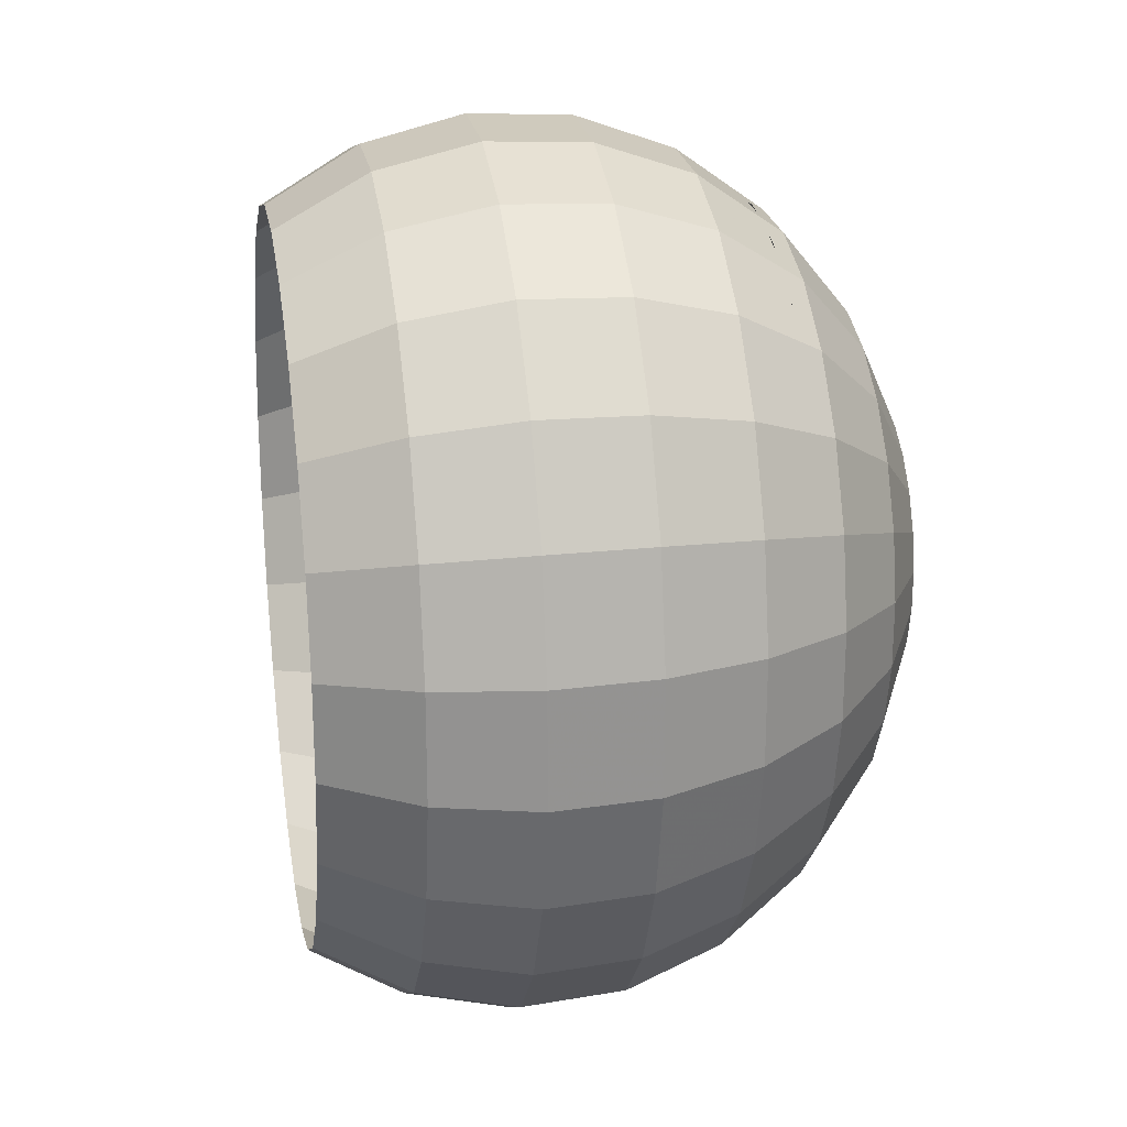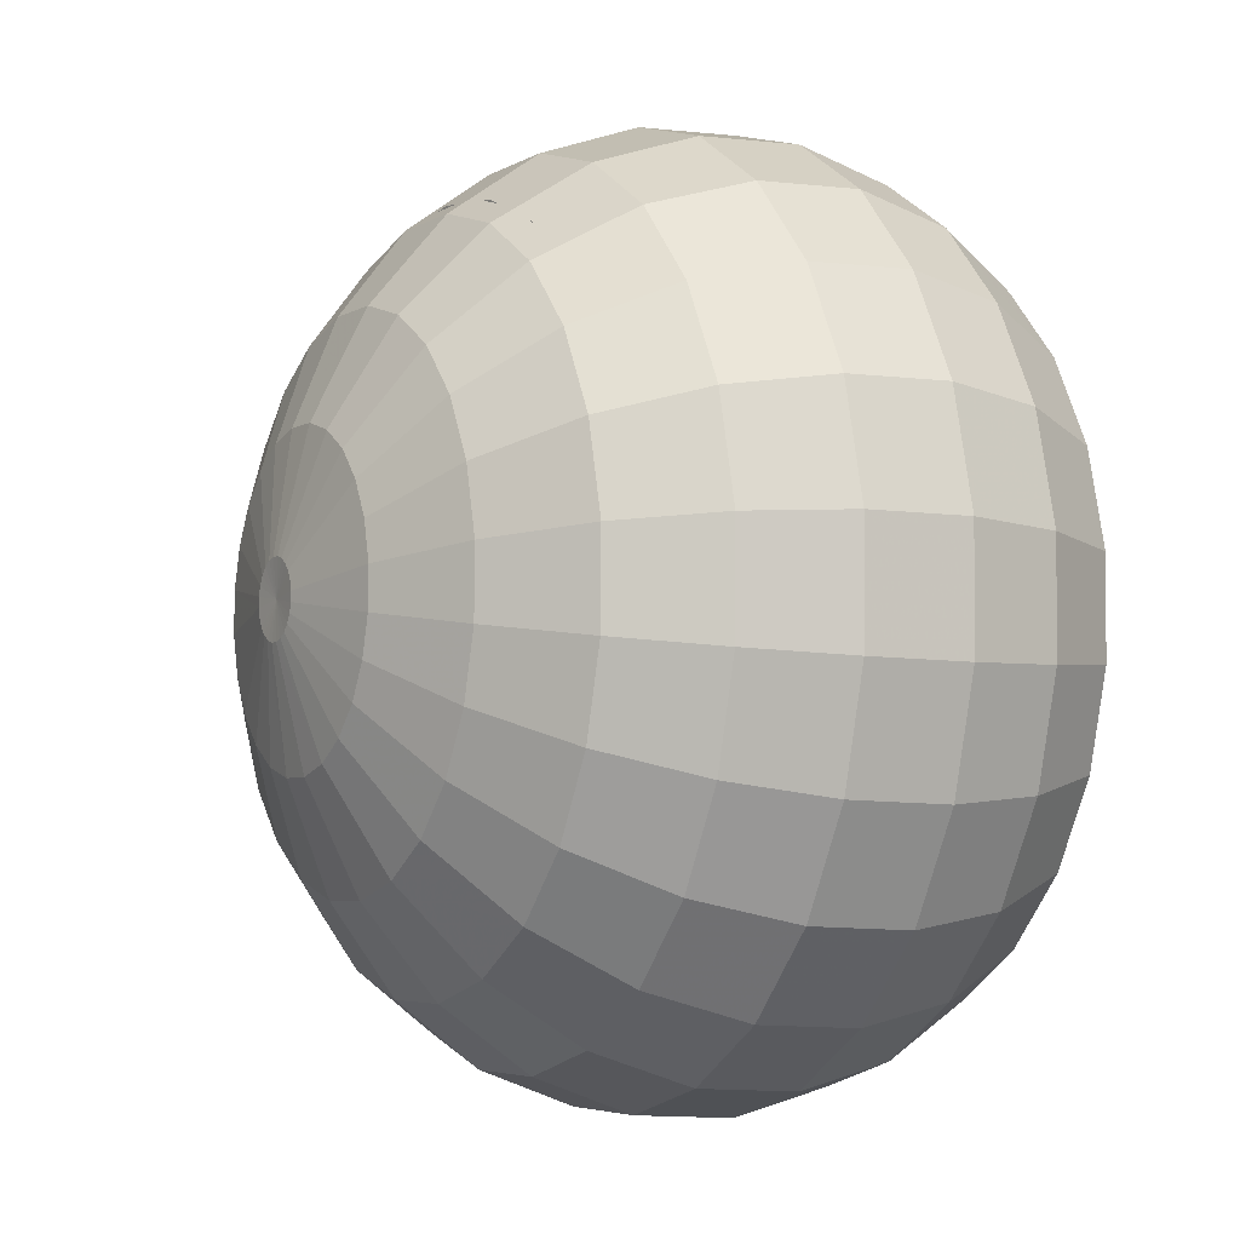
<metadata>
{"format":"obj","ext":"obj","renderer":"f3d","projection":"perspective","resolution":1024,"background":"white","views":[{"elev":24.4,"azim":91.8,"up":"+Y"},{"elev":-6.0,"azim":-108.5,"up":"+Y"}]}
</metadata>
<code>
v 0.04799 0.00822 -0.01483
v 0.04438 0.02195 -0.01414
v 0.05523 0.009015 -0.002702
v 0.0513 0.02396 -0.001952
v 0.05898 0.009206 0.01083
v 0.055 0.02436 0.01159
v 0.059 0.008778 0.02484
v 0.05523 0.02311 0.02556
v 0.05527 0.007763 0.03837
v 0.05198 0.0203 0.039
v 0.04823 0.03588 0.02694
v 0.04759 0.03786 0.01306
v 0.04399 0.03728 -0.0005031
v 0.03767 0.03418 -0.01281
v 0.02906 0.02876 -0.02304
v 0.03472 0.01845 -0.02416
v 0.01875 0.02139 -0.03047
v 0.02297 0.0137 -0.03131
v 0.007435 0.01259 -0.03462
v 0.009932 0.008038 -0.03511
v -0.004107 0.002943 -0.03519
v -0.003501 0.001838 -0.03531
v -0.007555 -0.0001431 -0.03423
v -0.003175 0.0005977 -0.03537
v 0.01128 0.002928 -0.03537
v -0.003151 -0.0006927 -0.03537
v 0.01138 -0.002389 -0.03537
v -0.00343 -0.001946 -0.03531
v 0.01023 -0.007552 -0.03511
v -0.003994 -0.003076 -0.03519
v 0.007902 -0.01221 -0.03462
v -0.004804 -0.004006 -0.03502
v 0.004565 -0.01604 -0.03392
v 0.0004418 -0.01879 -0.03306
v 0.00693 -0.03164 -0.02784
v 0.0139 -0.02699 -0.02929
v 0.01322 -0.04233 -0.0195
v 0.02256 -0.0361 -0.02145
v 0.02996 -0.04275 -0.01093
v 0.03012 -0.02742 -0.02303
v 0.01954 -0.02051 -0.03047
v 0.03538 -0.01687 -0.02416
v 0.02346 -0.01264 -0.03131
v 0.03799 -0.005171 -0.02474
v 0.02541 -0.003916 -0.03174
v 0.03776 0.006874 -0.02474
v 0.02524 0.005069 -0.03174
v 0.04826 -0.006066 -0.01483
v 0.04517 -0.01994 -0.01414
v 0.05215 -0.02165 -0.00195
v 0.05552 -0.006542 -0.002702
v 0.05587 -0.02188 0.01159
v 0.05928 -0.006568 0.01083
v 0.05928 -0.006138 0.02484
v 0.05552 -0.005285 0.03837
v 0.05605 -0.02062 0.02556
v 0.05269 -0.01796 0.039
v 0.04953 -0.03369 0.02695
v 0.047 -0.02938 0.04021
v 0.04017 -0.04445 0.02891
v 0.03881 -0.03879 0.04193
v 0.02869 -0.04554 0.04404
v 0.02861 -0.05216 0.03132
v 0.03908 -0.04707 0.01514
v 0.02685 -0.05523 0.01768
v 0.02353 -0.05454 0.00406
v 0.03559 -0.0465 0.00155
v 0.04536 -0.03528 -0.0005006
v 0.04897 -0.0357 0.01306
v 0.03893 -0.03245 -0.01281
v 0.01888 -0.05014 -0.008624
v 0.002735 -0.04568 -0.01734
v 0.006444 -0.05411 -0.006052
v -0.00818 -0.04592 -0.01509
v -0.006503 -0.0544 -0.003391
v -0.01908 -0.05097 -0.0008201
v -0.01878 -0.04303 -0.01292
v -0.009035 -0.03431 -0.02455
v -0.01694 -0.03216 -0.02293
v -0.009006 -0.02038 -0.03111
v -0.01369 -0.0191 -0.03015
v -0.008097 -0.005058 -0.03434
v -0.009233 -0.004749 -0.0341
v -0.01026 -0.004126 -0.0339
v -0.006927 -0.005033 -0.03458
v -0.005804 -0.004674 -0.03481
v -0.004187 -0.02027 -0.0321
v -0.000891 -0.03414 -0.02622
v -0.0111 -0.003232 -0.03373
v -0.01171 -0.002127 -0.03361
v -0.02139 -0.01285 -0.0286
v -0.01791 -0.01654 -0.0293
v -0.02996 -0.02159 -0.0203
v -0.02408 -0.02782 -0.02148
v -0.03623 -0.02887 -0.009395
v -0.02835 -0.03722 -0.01098
v -0.03977 -0.03418 0.003367
v -0.03043 -0.04408 0.001485
v -0.04034 -0.03715 0.01712
v -0.03017 -0.04794 0.01507
v -0.03791 -0.0376 0.03092
v -0.02759 -0.04853 0.02885
v -0.03263 -0.03549 0.04384
v -0.02288 -0.04583 0.04188
v -0.02488 -0.03096 0.05499
v -0.01634 -0.04 0.05327
v -0.01103 -0.05303 0.03947
v -0.01506 -0.05615 0.0263
v -0.01781 -0.05545 0.01256
v -0.004116 -0.05918 0.009759
v -0.00118 -0.05993 0.02346
v 0.002101 -0.0566 0.03678
v -0.005979 -0.0463 0.05117
v 0.005506 -0.04943 0.04882
v 0.01562 -0.05631 0.03401
v 0.01311 -0.05962 0.02052
v 0.009985 -0.05887 0.006861
v 0.01733 -0.04917 0.04639
v -0.031 -0.01979 0.0562
v -0.03964 -0.02272 0.04523
v -0.04531 -0.0241 0.03239
v -0.04765 -0.02383 0.01857
v -0.04648 -0.02194 0.004697
v -0.04188 -0.01856 -0.008273
v -0.03418 -0.0139 -0.01946
v -0.03645 -0.00527 -0.01903
v -0.04493 -0.006985 -0.007693
v -0.03662 0.003715 -0.01903
v -0.04515 0.005059 -0.007693
v -0.03467 0.01244 -0.01946
v -0.04255 0.01675 -0.008275
v -0.03075 0.02031 -0.0203
v -0.03728 0.0273 -0.009398
v -0.02511 0.02679 -0.02148
v -0.02973 0.03599 -0.01098
v -0.02039 0.04222 -0.01293
v -0.01814 0.03144 -0.02293
v -0.01852 0.01578 -0.0293
v -0.01439 0.01853 -0.03016
v -0.01041 0.003718 -0.0339
v -0.009405 0.004385 -0.0341
v -0.008282 0.004744 -0.03434
v -0.007112 0.00477 -0.03458
v -0.005976 0.00446 -0.03481
v -0.004951 0.003837 -0.03502
v 0.003957 0.01627 -0.03392
v 0.01287 0.02762 -0.02929
v 0.02118 0.0371 -0.02145
v 0.02833 0.04408 -0.01093
v 0.03382 0.04807 0.001545
v 0.03727 0.0488 0.01513
v 0.03847 0.04622 0.02891
v 0.04585 0.03147 0.04021
v 0.03732 0.04051 0.04193
v 0.02662 0.05342 0.03132
v 0.02695 0.04681 0.04403
v 0.01349 0.057 0.034
v 0.01086 0.06019 0.02052
v 0.02475 0.05641 0.01768
v 0.007763 0.0593 0.006856
v 0.02146 0.05558 0.004056
v 0.004404 0.0544 -0.006057
v 0.01698 0.05097 -0.008628
v 0.001015 0.04581 -0.01734
v 0.01162 0.04292 -0.01951
v -0.002175 0.03411 -0.02622
v 0.005735 0.03196 -0.02784
v -0.004947 0.02012 -0.0321
v -0.0002662 0.01884 -0.03306
v -0.009765 0.02001 -0.03111
v -0.01032 0.03393 -0.02455
v -0.009901 0.04557 -0.0151
v -0.008543 0.05411 -0.003396
v -0.006338 0.059 0.009754
v -0.01988 0.05467 0.01255
v -0.02098 0.05014 -0.0008242
v -0.03206 0.04276 0.001482
v -0.03195 0.04663 0.01507
v -0.01716 0.05549 0.0263
v -0.0294 0.04734 0.02884
v -0.02458 0.04484 0.04187
v -0.01301 0.05255 0.03946
v -2.928e-05 0.0567 0.03678
v -0.003433 0.05988 0.02346
v 0.01547 0.04994 0.04638
v 0.003643 0.04968 0.04881
v -0.007716 0.04605 0.05116
v -0.01783 0.0393 0.05327
v -0.02602 0.0299 0.05499
v -0.03394 0.03408 0.04384
v -0.03172 0.01847 0.0562
v -0.04046 0.02102 0.04523
v -0.03455 0.005797 0.05683
v -0.04369 0.00653 0.04595
v -0.04341 -0.008386 0.04595
v -0.0343 -0.007251 0.05683
v -0.0493 -0.008944 0.03315
v -0.05158 -0.008887 0.01932
v -0.05009 -0.008219 0.005385
v -0.05036 0.006067 0.005385
v -0.04726 0.01994 0.004696
v -0.04102 0.03245 0.003364
v -0.04171 0.03541 0.01712
v -0.04851 0.02178 0.01857
v -0.03929 0.03596 0.03092
v -0.04618 0.02215 0.03239
v -0.0496 0.006829 0.03315
v -0.05187 0.006671 0.01932
v -0.02388 -0.008298 -0.0281
v -0.01203 -0.0008871 -0.03354
v -0.02523 -0.00319 -0.02784
v -0.01206 0.0004033 -0.03354
v -0.02533 0.002127 -0.02784
v -0.01178 0.001657 -0.03361
v -0.02418 0.007291 -0.0281
v -0.01122 0.002787 -0.03373
v -0.02185 0.01195 -0.0286
v -0.01417 0.04654 -0.01118
v -0.03317 0.0343 -0.007224
v -0.02441 0.0418 -0.009056
v -0.03988 0.02455 -0.005808
v -0.003178 0.0482 -0.01344
v -0.04407 0.01321 -0.004902
v 0.007835 0.04665 -0.0157
v -0.04546 0.00106 -0.00457
v 0.01811 0.04202 -0.01779
v -0.04395 -0.01107 -0.004833
v 0.02696 0.03461 -0.01958
v -0.03964 -0.02237 -0.005674
v 0.03376 0.02493 -0.02094
v -0.03284 -0.03205 -0.007035
v 0.03807 0.01364 -0.02178
v -0.02399 -0.03946 -0.008823
v 0.03958 0.0015 -0.02205
v -0.01371 -0.04409 -0.01092
v 0.03819 -0.01065 -0.02171
v -0.002701 -0.04563 -0.01317
v 0.034 -0.02199 -0.02081
v 0.008295 -0.04398 -0.01544
v 0.02729 -0.03174 -0.01939
v 0.01853 -0.03924 -0.01756
f 1 2 3
f 4 3 2
f 3 4 5
f 6 5 4
f 5 6 7
f 8 7 6
f 7 8 9
f 10 9 8
f 8 11 10
f 11 8 12
f 6 12 8
f 12 6 13
f 4 13 6
f 13 4 14
f 2 14 4
f 14 2 15
f 16 15 2
f 15 16 17
f 18 17 16
f 17 18 19
f 20 19 18
f 19 20 21
f 22 21 20
f 23 21 22
f 22 20 24
f 25 24 20
f 24 25 26
f 27 26 25
f 26 27 28
f 29 28 27
f 28 29 30
f 31 30 29
f 30 31 32
f 33 32 31
f 33 34 32
f 34 33 35
f 36 35 33
f 35 36 37
f 38 37 36
f 38 39 37
f 38 40 39
f 38 36 40
f 41 40 36
f 40 41 42
f 43 42 41
f 42 43 44
f 45 44 43
f 44 45 46
f 47 46 45
f 46 47 16
f 18 16 47
f 47 25 18
f 25 47 27
f 45 27 47
f 27 45 29
f 43 29 45
f 29 43 31
f 41 31 43
f 31 41 33
f 36 33 41
f 20 18 25
f 46 16 1
f 2 1 16
f 1 48 46
f 44 46 48
f 48 49 44
f 49 48 50
f 51 50 48
f 50 51 52
f 53 52 51
f 53 54 52
f 53 5 54
f 7 54 5
f 54 7 55
f 9 55 7
f 54 55 56
f 57 56 55
f 56 57 58
f 59 58 57
f 58 59 60
f 61 60 59
f 61 62 60
f 63 60 62
f 60 63 64
f 65 64 63
f 65 66 64
f 67 64 66
f 67 68 64
f 69 64 68
f 69 58 64
f 60 64 58
f 58 69 56
f 52 56 69
f 56 52 54
f 52 69 50
f 68 50 69
f 50 68 49
f 70 49 68
f 49 70 42
f 40 42 70
f 70 39 40
f 39 70 67
f 68 67 70
f 71 37 39
f 37 71 72
f 73 72 71
f 72 73 74
f 75 74 73
f 75 76 74
f 77 74 76
f 74 77 78
f 79 78 77
f 78 79 80
f 81 80 79
f 80 81 82
f 83 82 81
f 83 23 82
f 84 23 83
f 82 23 85
f 85 23 86
f 86 23 32
f 23 30 32
f 23 28 30
f 23 26 28
f 23 24 26
f 23 22 24
f 86 32 34
f 34 87 86
f 85 86 87
f 87 80 85
f 82 85 80
f 80 87 78
f 88 78 87
f 78 88 74
f 72 74 88
f 88 35 72
f 35 88 34
f 87 34 88
f 37 72 35
f 89 23 84
f 90 23 89
f 89 84 91
f 92 91 84
f 91 92 93
f 94 93 92
f 93 94 95
f 96 95 94
f 95 96 97
f 98 97 96
f 97 98 99
f 100 99 98
f 99 100 101
f 102 101 100
f 101 102 103
f 104 103 102
f 103 104 105
f 106 105 104
f 104 107 106
f 107 104 108
f 102 108 104
f 108 102 109
f 100 109 102
f 109 100 76
f 98 76 100
f 76 98 77
f 96 77 98
f 77 96 79
f 94 79 96
f 79 94 81
f 92 81 94
f 81 92 83
f 84 83 92
f 76 75 109
f 110 109 75
f 109 110 108
f 111 108 110
f 108 111 107
f 112 107 111
f 107 112 113
f 114 113 112
f 112 115 114
f 115 112 116
f 111 116 112
f 111 110 116
f 117 116 110
f 116 117 65
f 66 65 117
f 117 73 66
f 71 66 73
f 66 71 67
f 39 67 71
f 73 117 75
f 110 75 117
f 116 65 115
f 63 115 65
f 115 63 118
f 62 118 63
f 118 114 115
f 113 106 107
f 105 119 103
f 120 103 119
f 103 120 101
f 121 101 120
f 101 121 99
f 122 99 121
f 99 122 97
f 123 97 122
f 97 123 95
f 124 95 123
f 124 125 95
f 125 124 126
f 127 126 124
f 126 127 128
f 129 128 127
f 128 129 130
f 131 130 129
f 130 131 132
f 133 132 131
f 132 133 134
f 135 134 133
f 135 136 134
f 137 134 136
f 134 137 138
f 139 138 137
f 138 139 140
f 141 140 139
f 140 141 23
f 141 142 23
f 142 143 23
f 143 144 23
f 144 145 23
f 145 21 23
f 21 145 19
f 146 19 145
f 19 146 17
f 147 17 146
f 17 147 15
f 148 15 147
f 15 148 14
f 149 14 148
f 14 149 13
f 150 13 149
f 13 150 12
f 151 12 150
f 12 151 11
f 152 11 151
f 11 152 153
f 154 153 152
f 152 155 154
f 156 154 155
f 155 157 156
f 157 155 158
f 159 158 155
f 158 159 160
f 161 160 159
f 160 161 162
f 163 162 161
f 162 163 164
f 165 164 163
f 164 165 166
f 167 166 165
f 166 167 168
f 169 168 167
f 168 169 143
f 144 143 169
f 169 146 144
f 145 144 146
f 146 169 147
f 167 147 169
f 147 167 148
f 165 148 167
f 148 165 149
f 163 149 165
f 149 163 150
f 161 150 163
f 150 161 151
f 159 151 161
f 151 159 152
f 155 152 159
f 143 142 168
f 170 168 142
f 168 170 166
f 171 166 170
f 166 171 164
f 172 164 171
f 172 173 164
f 162 164 173
f 173 174 162
f 174 173 175
f 176 175 173
f 176 177 175
f 178 175 177
f 175 178 179
f 180 179 178
f 180 181 179
f 182 179 181
f 182 183 179
f 184 179 183
f 184 174 179
f 174 184 160
f 158 160 184
f 158 184 157
f 183 157 184
f 157 183 185
f 186 185 183
f 183 182 186
f 187 186 182
f 187 182 188
f 181 188 182
f 188 181 189
f 190 189 181
f 189 190 191
f 192 191 190
f 191 192 193
f 194 193 192
f 194 195 193
f 196 193 195
f 195 120 196
f 119 196 120
f 120 195 121
f 197 121 195
f 121 197 122
f 198 122 197
f 122 198 123
f 199 123 198
f 123 199 124
f 127 124 199
f 199 200 127
f 129 127 200
f 200 201 129
f 131 129 201
f 201 202 131
f 202 201 203
f 204 203 201
f 203 204 205
f 206 205 204
f 206 192 205
f 190 205 192
f 205 190 180
f 181 180 190
f 205 180 203
f 178 203 180
f 203 178 202
f 177 202 178
f 202 177 133
f 135 133 177
f 177 176 135
f 136 135 176
f 136 176 172
f 173 172 176
f 136 172 137
f 171 137 172
f 137 171 139
f 170 139 171
f 139 170 141
f 142 141 170
f 133 131 202
f 192 206 194
f 207 194 206
f 207 197 194
f 197 207 198
f 208 198 207
f 198 208 199
f 200 199 208
f 208 204 200
f 201 200 204
f 204 208 206
f 207 206 208
f 195 194 197
f 93 95 125
f 125 209 93
f 91 93 209
f 209 90 91
f 89 91 90
f 90 209 210
f 211 210 209
f 210 211 212
f 213 212 211
f 212 213 214
f 215 214 213
f 214 215 216
f 217 216 215
f 216 217 140
f 138 140 217
f 217 132 138
f 132 217 130
f 215 130 217
f 130 215 128
f 213 128 215
f 128 213 126
f 211 126 213
f 126 211 125
f 209 125 211
f 134 138 132
f 216 140 23
f 214 216 23
f 212 214 23
f 210 212 23
f 90 210 23
f 185 156 157
f 175 179 174
f 160 162 174
f 153 10 11
f 42 44 49
f 5 53 3
f 51 3 53
f 3 51 1
f 48 1 51
f 3 2 1
f 2 3 4
f 5 4 3
f 4 5 6
f 7 6 5
f 6 7 8
f 9 8 7
f 8 9 10
f 12 8 11
f 13 6 12
f 6 13 4
f 14 4 13
f 15 2 14
f 2 15 16
f 17 16 15
f 19 18 17
f 21 20 19
f 22 21 23
f 20 21 22
f 24 20 22
f 26 25 24
f 25 26 27
f 28 27 26
f 27 28 29
f 30 29 28
f 29 30 31
f 32 31 30
f 31 32 33
f 35 33 34
f 33 35 36
f 37 36 35
f 36 37 38
f 40 36 38
f 42 41 40
f 41 42 43
f 44 43 42
f 46 45 44
f 45 46 47
f 16 47 46
f 47 16 18
f 16 17 18
f 27 47 25
f 29 45 27
f 31 43 29
f 43 31 41
f 33 41 31
f 41 33 36
f 36 40 41
f 45 29 43
f 43 44 45
f 47 27 45
f 18 25 47
f 25 18 20
f 18 19 20
f 20 24 25
f 1 16 46
f 16 1 2
f 46 48 1
f 48 46 44
f 50 48 49
f 48 50 51
f 52 51 50
f 51 52 53
f 54 5 53
f 5 54 7
f 55 7 54
f 7 55 9
f 56 55 54
f 58 57 56
f 60 59 58
f 60 62 61
f 64 63 60
f 63 64 65
f 64 66 65
f 64 68 67
f 64 58 69
f 58 64 60
f 56 69 58
f 69 56 52
f 54 52 56
f 52 54 53
f 50 69 52
f 49 68 50
f 42 70 49
f 70 42 40
f 67 70 39
f 70 67 68
f 68 49 70
f 40 39 70
f 39 40 38
f 37 39 38
f 39 37 71
f 72 71 37
f 71 72 73
f 74 73 72
f 74 76 75
f 76 74 77
f 78 77 74
f 77 78 79
f 80 79 78
f 82 81 80
f 81 82 83
f 83 23 84
f 82 23 83
f 85 23 82
f 86 23 85
f 32 23 86
f 30 28 23
f 28 26 23
f 26 24 23
f 24 22 23
f 32 30 23
f 34 32 86
f 32 34 33
f 86 87 34
f 87 86 85
f 85 80 87
f 80 85 82
f 78 87 80
f 87 78 88
f 74 88 78
f 88 74 72
f 34 88 35
f 88 34 87
f 72 35 88
f 35 72 37
f 89 23 90
f 84 23 89
f 91 84 89
f 84 91 92
f 93 92 91
f 92 93 94
f 95 94 93
f 94 95 96
f 97 96 95
f 99 98 97
f 101 100 99
f 103 102 101
f 105 104 103
f 104 105 106
f 108 104 107
f 109 102 108
f 76 100 109
f 77 98 76
f 98 77 96
f 79 96 77
f 81 94 79
f 83 92 81
f 92 83 84
f 94 81 92
f 96 79 94
f 79 80 81
f 96 97 98
f 100 76 98
f 98 99 100
f 102 109 100
f 100 101 102
f 109 75 76
f 75 109 110
f 108 110 109
f 110 108 111
f 107 111 108
f 111 107 112
f 113 112 107
f 112 113 114
f 116 112 115
f 116 110 111
f 65 117 116
f 117 65 66
f 66 73 117
f 67 71 66
f 71 67 39
f 73 66 71
f 66 64 67
f 75 117 73
f 117 75 110
f 110 116 117
f 73 74 75
f 115 65 116
f 65 115 63
f 118 63 115
f 63 118 62
f 62 60 63
f 115 114 118
f 114 115 112
f 112 116 111
f 107 106 113
f 106 107 104
f 104 108 102
f 102 103 104
f 103 119 105
f 119 103 120
f 101 120 103
f 120 101 121
f 99 121 101
f 97 122 99
f 122 97 123
f 95 123 97
f 126 124 125
f 124 126 127
f 128 127 126
f 130 129 128
f 132 131 130
f 134 133 132
f 133 134 135
f 134 136 135
f 136 134 137
f 138 137 134
f 140 139 138
f 23 141 140
f 23 142 141
f 23 143 142
f 23 144 143
f 23 145 144
f 23 21 145
f 19 145 21
f 145 19 146
f 17 146 19
f 15 147 17
f 14 148 15
f 148 14 149
f 13 149 14
f 149 13 150
f 12 150 13
f 150 12 151
f 11 151 12
f 151 11 152
f 153 152 11
f 152 153 154
f 154 155 152
f 155 154 156
f 158 155 157
f 155 158 159
f 160 159 158
f 162 161 160
f 161 162 163
f 164 163 162
f 163 164 165
f 166 165 164
f 165 166 167
f 168 167 166
f 143 169 168
f 169 143 144
f 144 146 169
f 146 144 145
f 147 169 146
f 148 167 147
f 149 165 148
f 150 163 149
f 163 150 161
f 151 161 150
f 161 151 159
f 152 159 151
f 159 152 155
f 159 160 161
f 165 149 163
f 167 148 165
f 169 147 167
f 167 168 169
f 147 15 148
f 146 17 147
f 168 142 143
f 142 168 170
f 166 170 168
f 164 171 166
f 171 164 172
f 164 173 172
f 173 164 162
f 175 173 174
f 173 175 176
f 175 177 176
f 179 178 175
f 179 181 180
f 179 183 182
f 183 179 184
f 160 184 174
f 184 160 158
f 157 184 158
f 185 183 157
f 183 185 186
f 186 182 183
f 182 186 187
f 188 182 187
f 182 188 181
f 189 181 188
f 191 190 189
f 190 191 192
f 193 192 191
f 192 193 194
f 193 195 194
f 195 193 196
f 196 120 195
f 120 196 119
f 121 195 120
f 122 197 121
f 123 198 122
f 198 123 199
f 124 199 123
f 199 124 127
f 127 200 199
f 200 127 129
f 127 128 129
f 129 201 200
f 129 130 131
f 201 129 131
f 203 201 202
f 201 203 204
f 205 204 203
f 204 205 206
f 205 192 206
f 180 190 205
f 190 180 181
f 181 189 190
f 192 205 190
f 203 180 205
f 202 178 203
f 178 202 177
f 133 177 202
f 177 133 135
f 135 176 177
f 176 135 136
f 172 176 136
f 176 172 173
f 137 172 136
f 139 171 137
f 171 139 170
f 141 170 139
f 170 141 142
f 139 140 141
f 170 166 171
f 172 137 171
f 137 138 139
f 131 132 133
f 202 131 133
f 131 202 201
f 177 175 178
f 180 203 178
f 178 179 180
f 194 206 192
f 206 194 207
f 198 207 197
f 199 208 198
f 208 199 200
f 200 204 208
f 204 200 201
f 206 208 204
f 208 206 207
f 207 198 208
f 194 197 207
f 197 194 195
f 195 121 197
f 197 122 198
f 123 95 124
f 95 125 124
f 125 95 93
f 93 209 125
f 209 93 91
f 91 90 209
f 90 91 89
f 210 209 90
f 212 211 210
f 214 213 212
f 216 215 214
f 215 216 217
f 140 217 216
f 217 140 138
f 130 217 132
f 217 130 215
f 128 215 130
f 215 128 213
f 126 213 128
f 213 126 211
f 125 211 126
f 211 125 209
f 209 210 211
f 211 212 213
f 213 214 215
f 138 132 217
f 132 138 134
f 23 140 216
f 23 216 214
f 23 214 212
f 23 212 210
f 23 210 90
f 121 99 122
f 181 179 182
f 184 157 183
f 157 156 185
f 156 157 155
f 179 174 184
f 174 179 175
f 174 162 160
f 162 174 173
f 11 10 153
f 10 11 8
f 49 44 42
f 44 49 48
f 69 50 68
f 68 64 69
f 59 60 61
f 57 58 59
f 55 56 57
f 3 53 5
f 1 51 3
f 51 1 48
f 53 3 51
f 4 14 2
f 8 12 6
f 218 219 220
f 219 218 221
f 221 218 222
f 221 222 223
f 223 222 224
f 223 224 225
f 225 224 226
f 225 226 227
f 227 226 228
f 227 228 229
f 229 228 230
f 229 230 231
f 231 230 232
f 231 232 233
f 233 232 234
f 233 234 235
f 235 234 236
f 235 236 237
f 237 236 238
f 237 238 239
f 239 238 240
f 239 240 241

</code>
